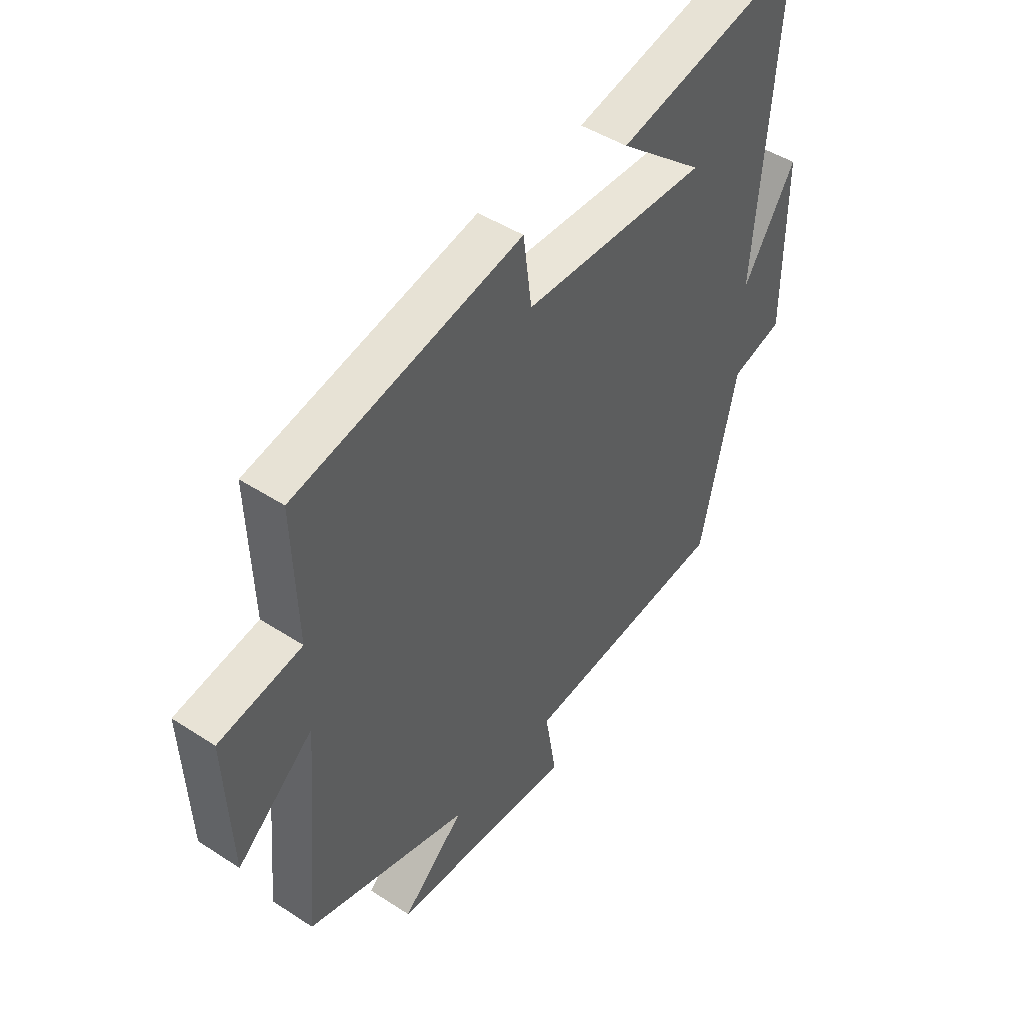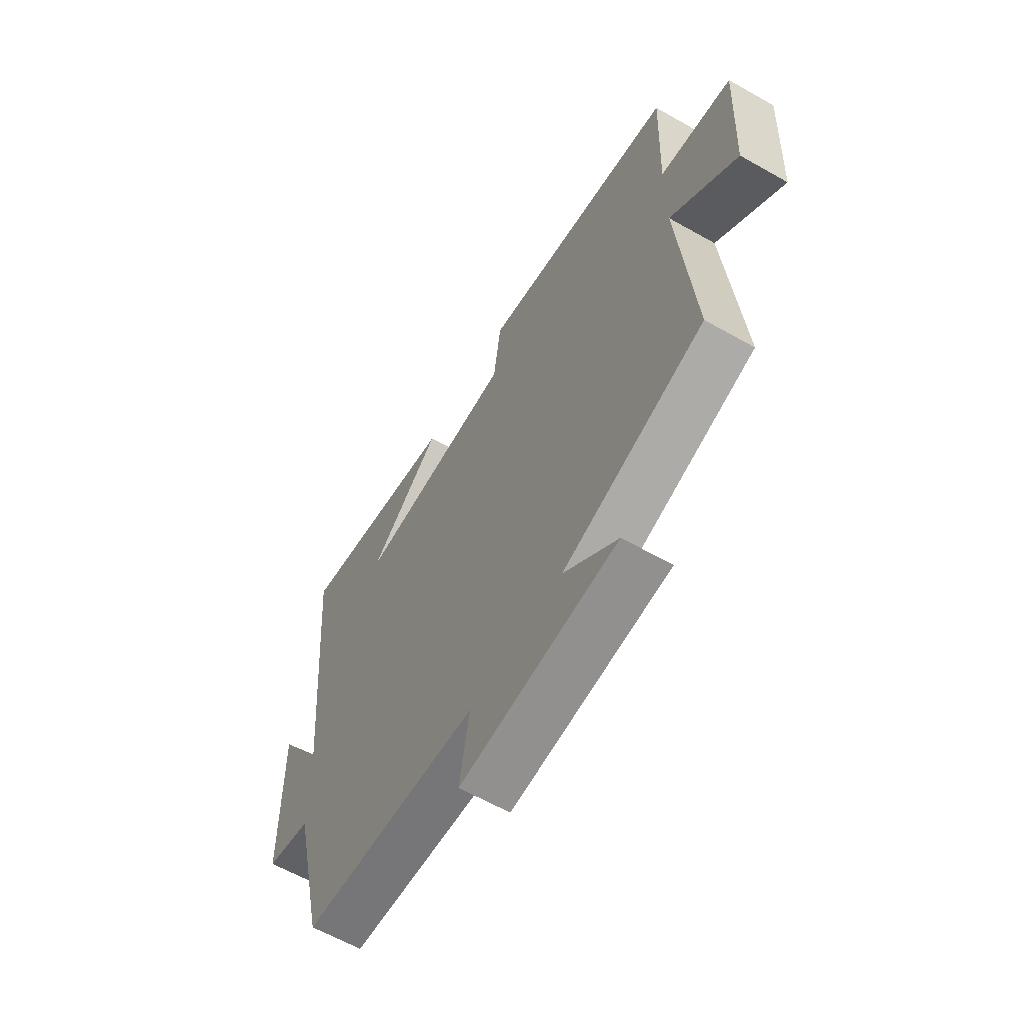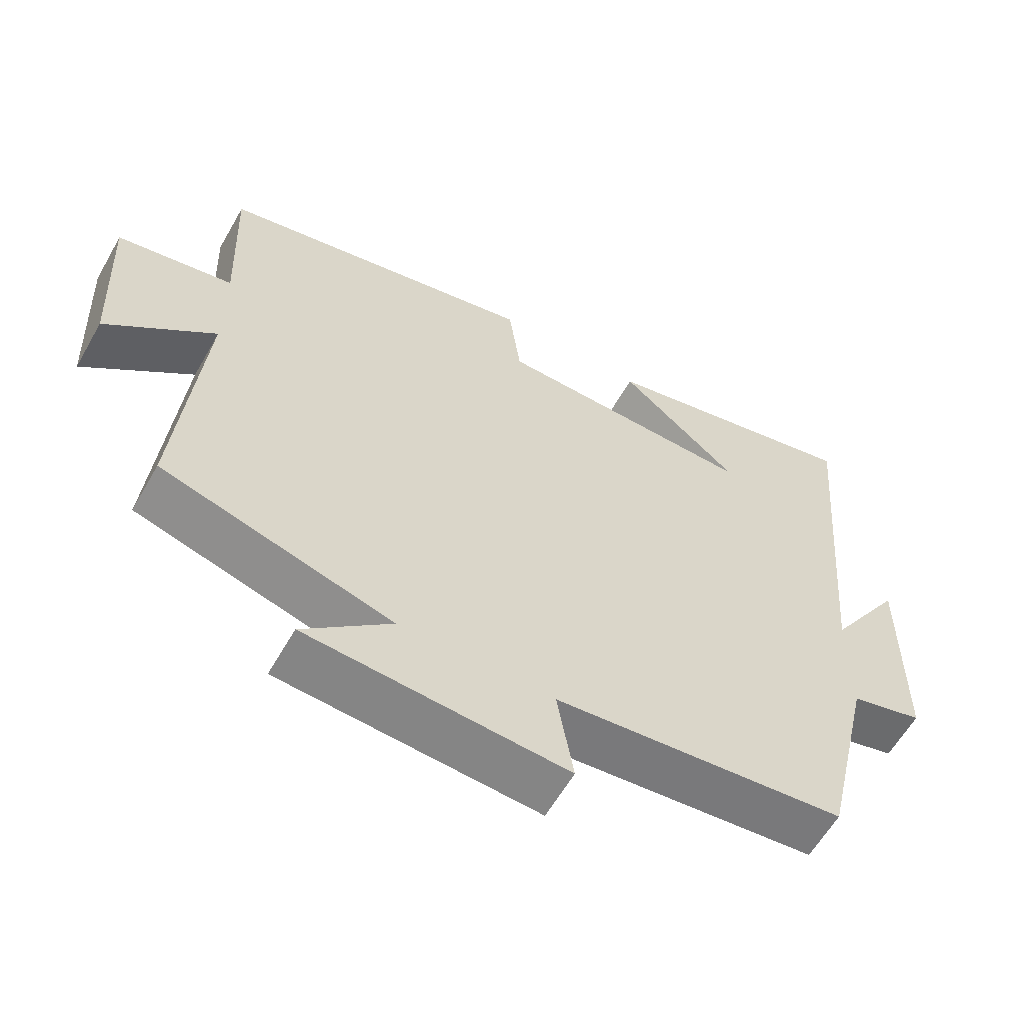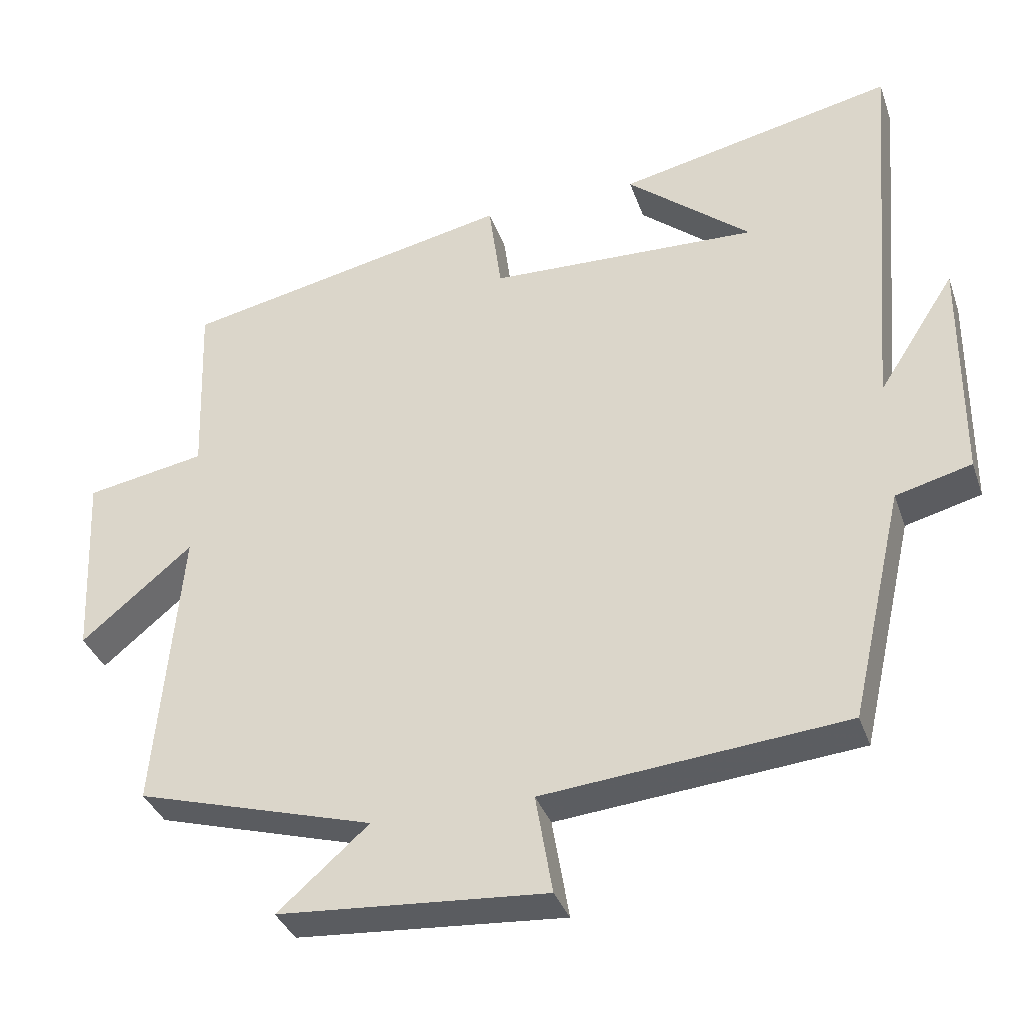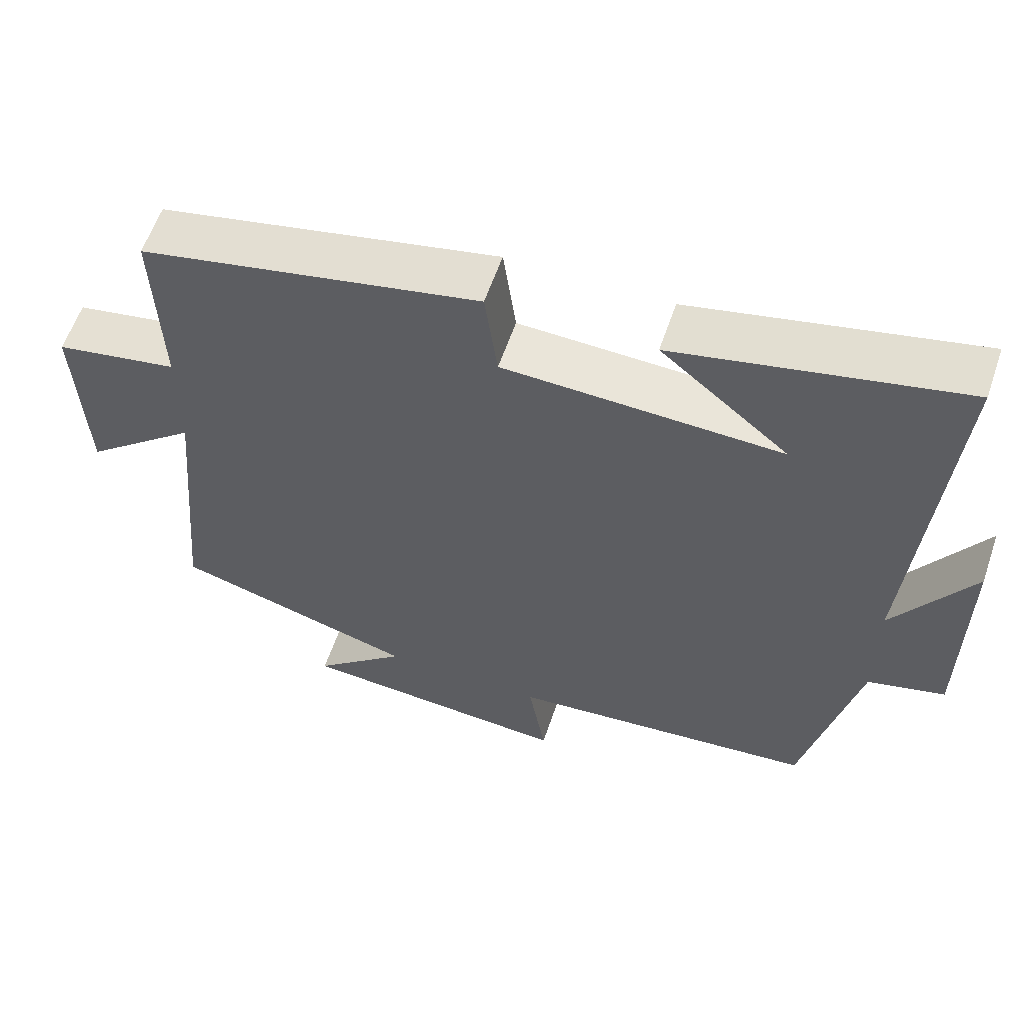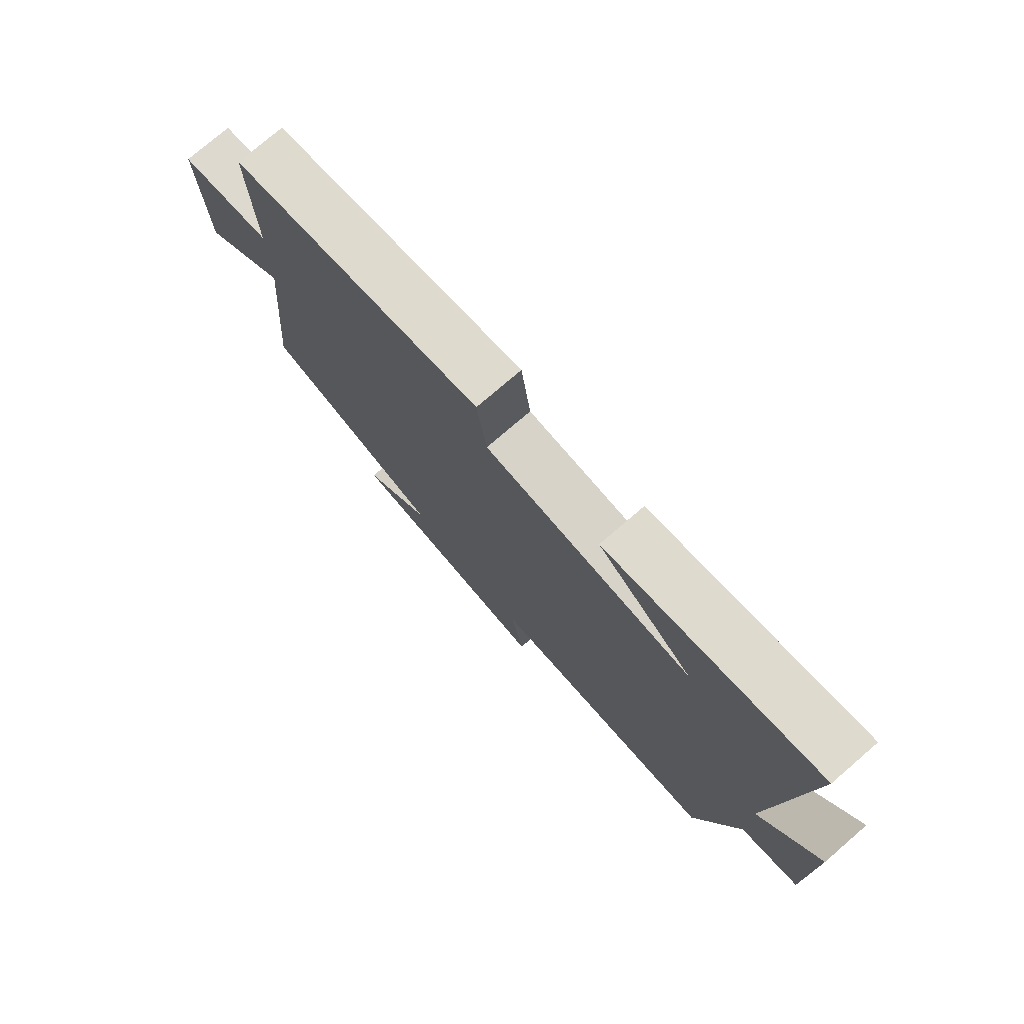
<metadata>
{"format":"obj","ext":"obj","renderer":"f3d","projection":"perspective","resolution":1024,"background":"white","views":[{"elev":46.2,"azim":126.7,"up":"+Z"},{"elev":-61.7,"azim":60.0,"up":"+Z"},{"elev":-60.1,"azim":150.4,"up":"+Z"},{"elev":-35.7,"azim":-161.9,"up":"+Z"},{"elev":58.9,"azim":-161.3,"up":"+Z"},{"elev":76.0,"azim":-130.8,"up":"+Z"}]}
</metadata>
<code>
v -0.546 0.07 0.582
v -0.165 0.07 0.5
v -0.336 0.07 0.357
v 0.036 0.07 0.371
v 0.053 0.07 0.5
v 0.509 0.07 0.406
v 0.5 0.07 0.154
v 0.665 0.07 0.125
v 0.653 0.07 -0.135
v 0.5 0.07 -0.008
v 0.535 0.07 -0.404
v 0.208 0.07 -0.5
v 0.333 0.07 -0.609
v -0.035 0.07 -0.637
v -0.012 0.07 -0.5
v -0.427 0.07 -0.462
v -0.5 0.07 -0.144
v -0.604 0.07 -0.117
v -0.606 0.07 0.197
v -0.5 0.07 0.032
v -0.546 0 0.582
v -0.165 0 0.5
v -0.336 0 0.357
v 0.036 0 0.371
v 0.053 0 0.5
v 0.509 0 0.406
v 0.5 0 0.154
v 0.665 0 0.125
v 0.653 0 -0.135
v 0.5 0 -0.008
v 0.535 0 -0.404
v 0.208 0 -0.5
v 0.333 0 -0.609
v -0.035 0 -0.637
v -0.012 0 -0.5
v -0.427 0 -0.462
v -0.5 0 -0.144
v -0.604 0 -0.117
v -0.606 0 0.197
v -0.5 0 0.032
f 17 18 19 20
f 15 16 17 20
f 15 20 1
f 12 13 14 15
f 10 11 12 15
f 7 8 9 10
f 7 10 15
f 6 7 15
f 5 6 15
f 4 5 15
f 3 4 15
f 1 2 3
f 1 3 15
f 40 39 38 37
f 40 37 36 35
f 21 40 35
f 35 34 33 32
f 35 32 31 30
f 30 29 28 27
f 35 30 27
f 35 27 26
f 35 26 25
f 35 25 24
f 35 24 23
f 23 22 21
f 35 23 21
f 1 21 22 2
f 2 22 23 3
f 3 23 24 4
f 4 24 25 5
f 5 25 26 6
f 6 26 27 7
f 7 27 28 8
f 8 28 29 9
f 9 29 30 10
f 10 30 31 11
f 11 31 32 12
f 12 32 33 13
f 13 33 34 14
f 14 34 35 15
f 15 35 36 16
f 16 36 37 17
f 17 37 38 18
f 18 38 39 19
f 19 39 40 20
f 20 40 21 1

</code>
